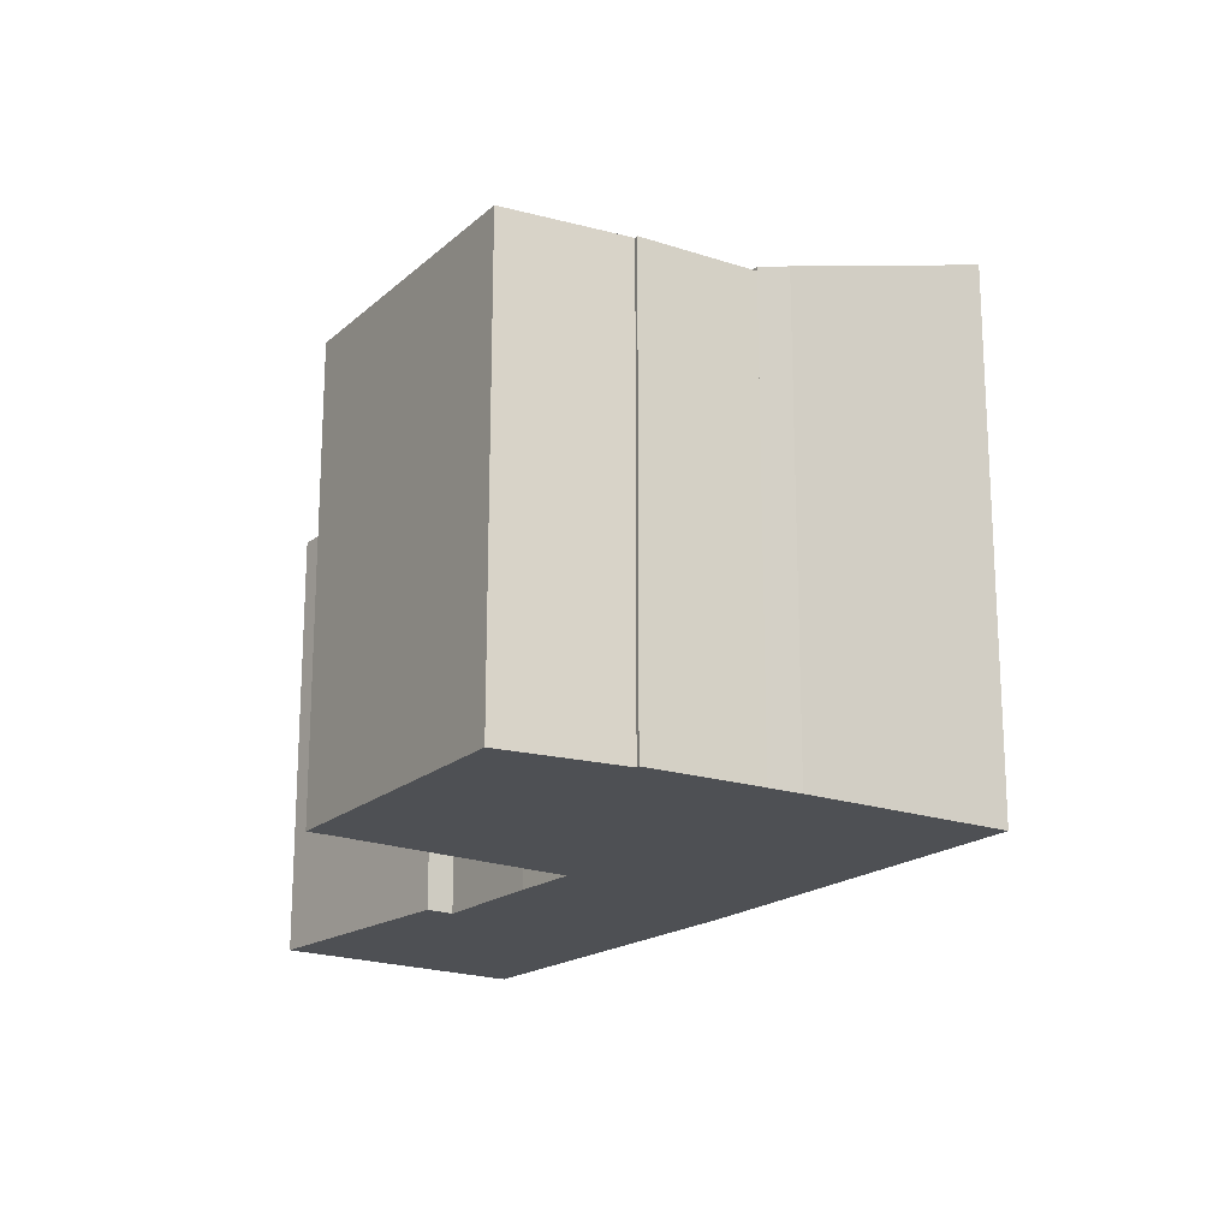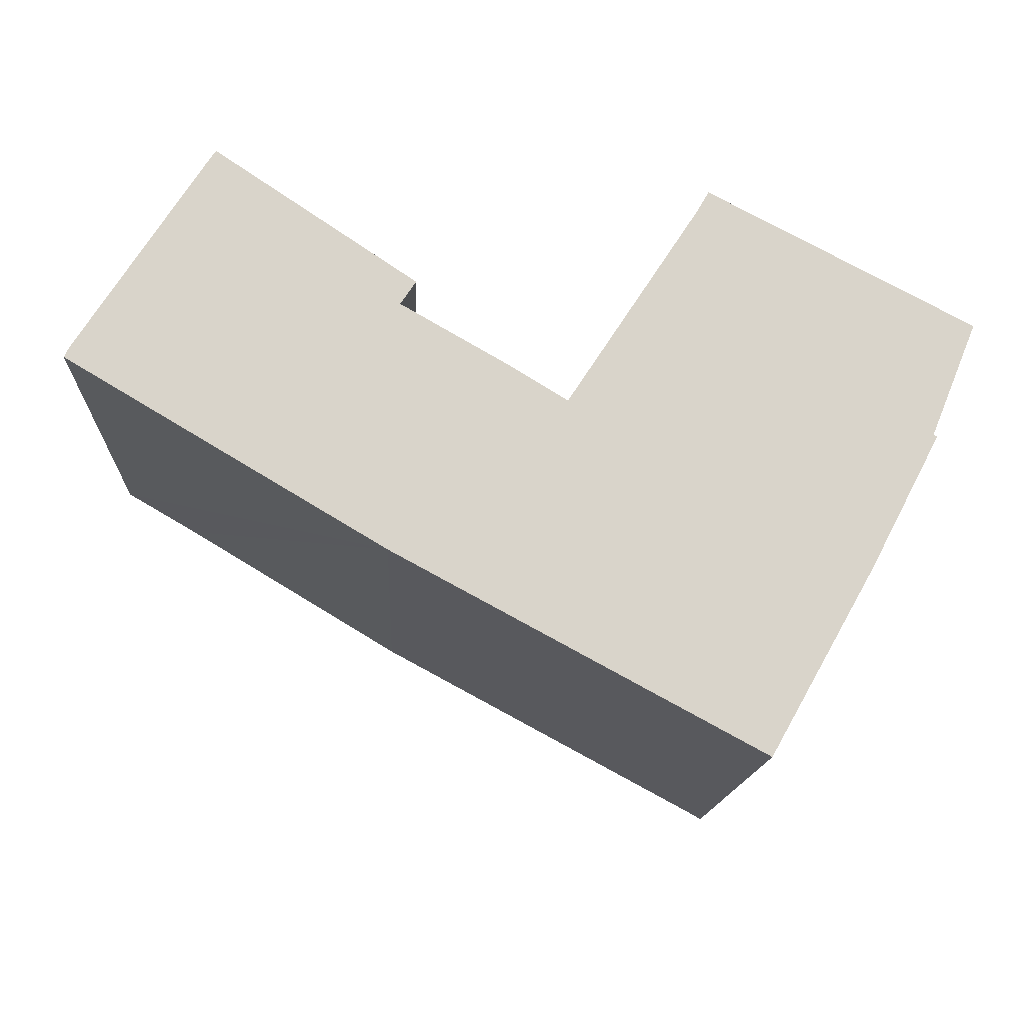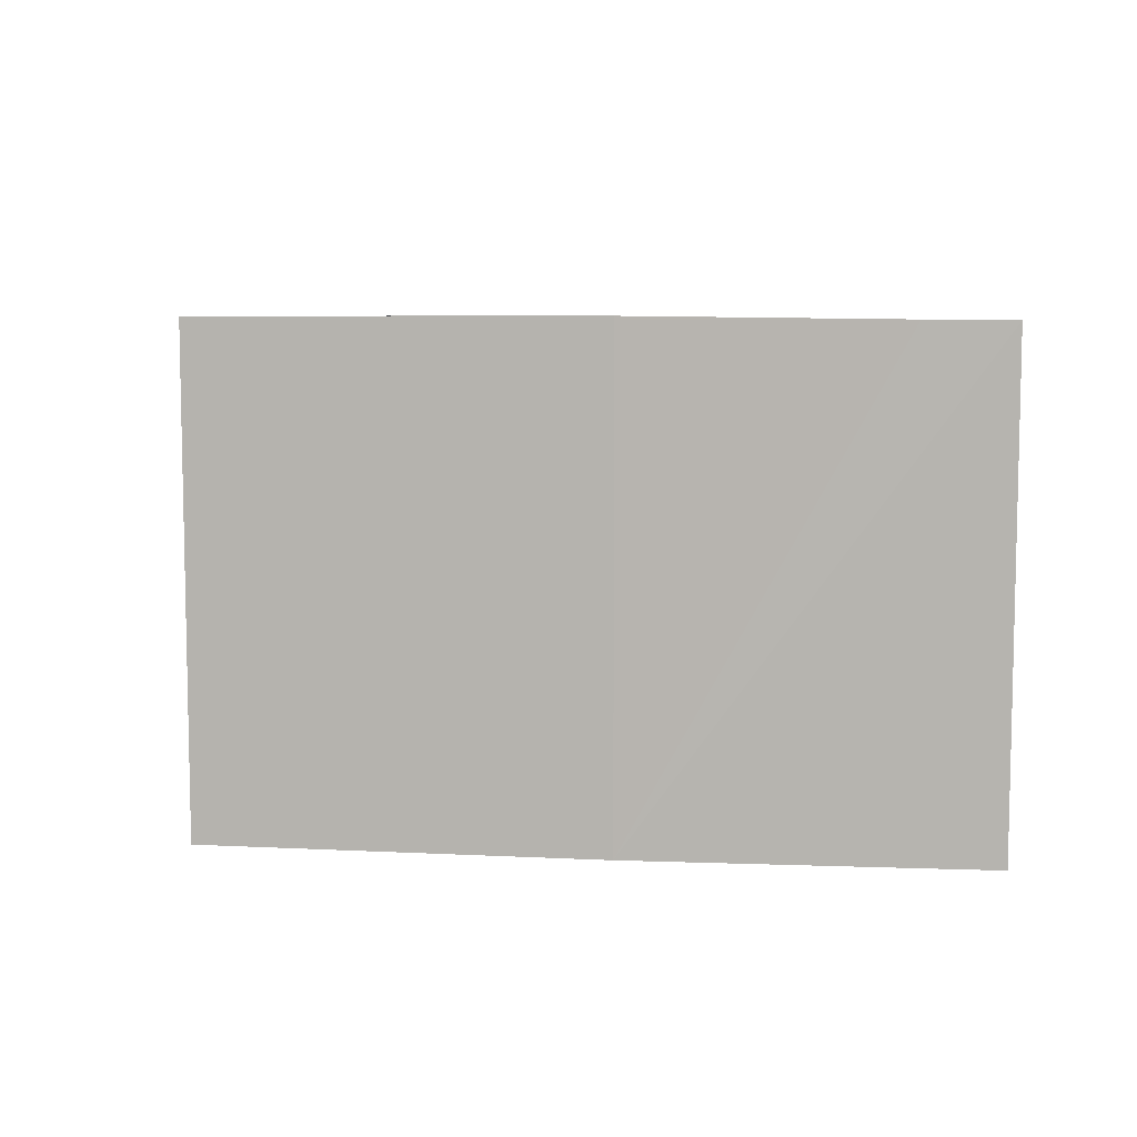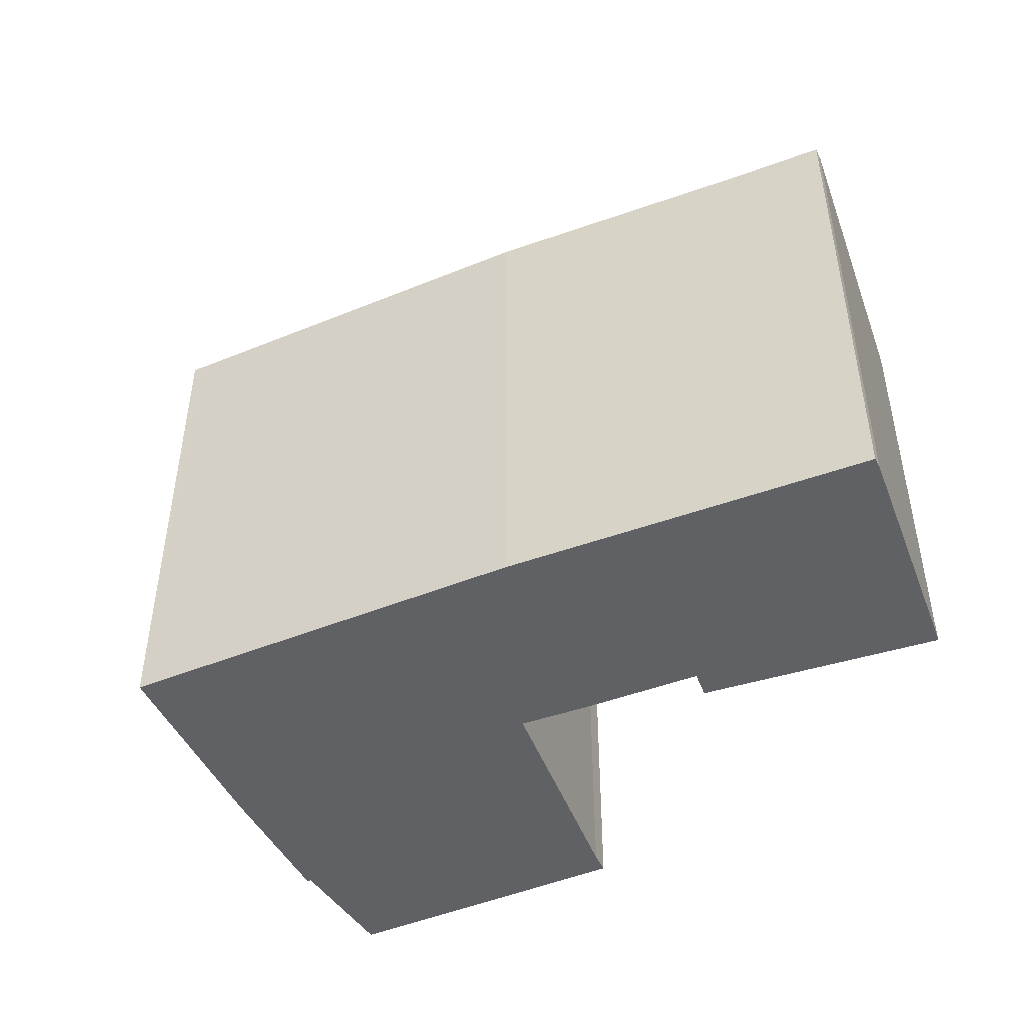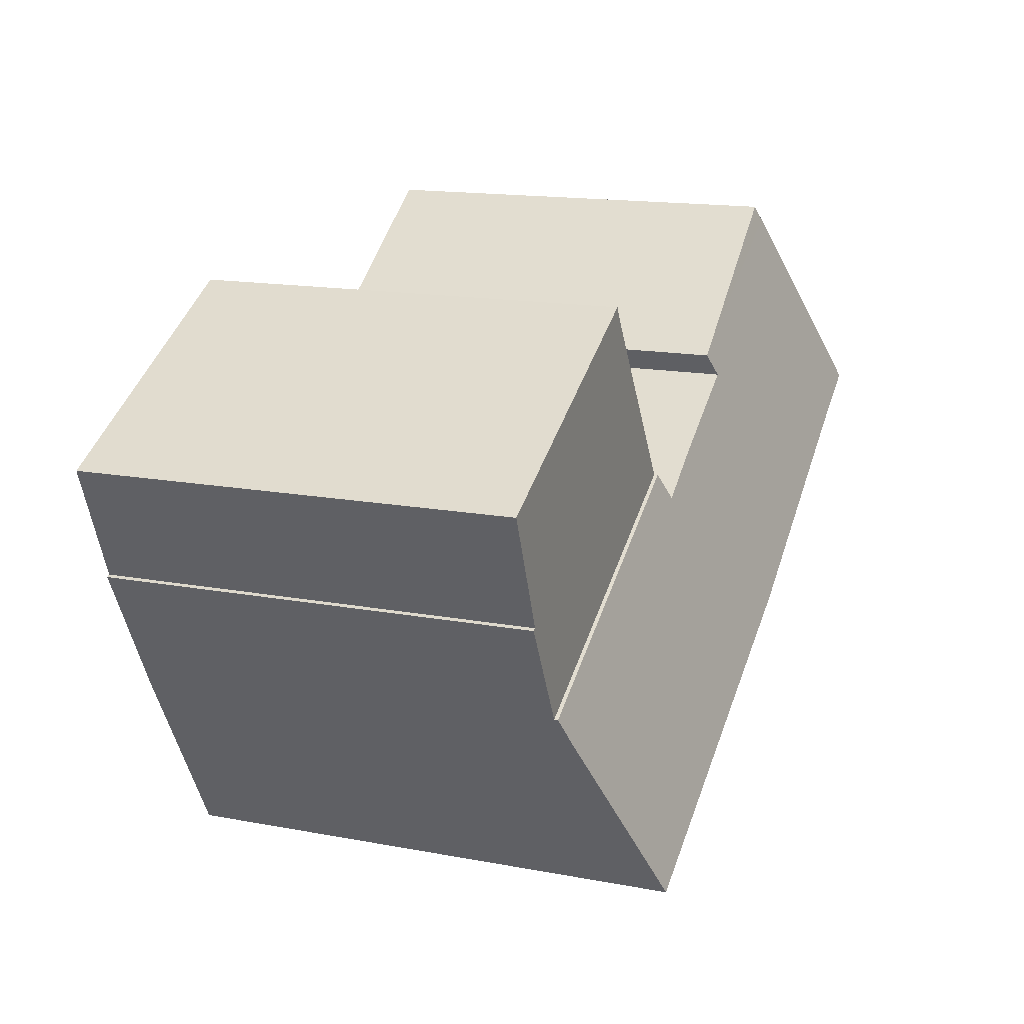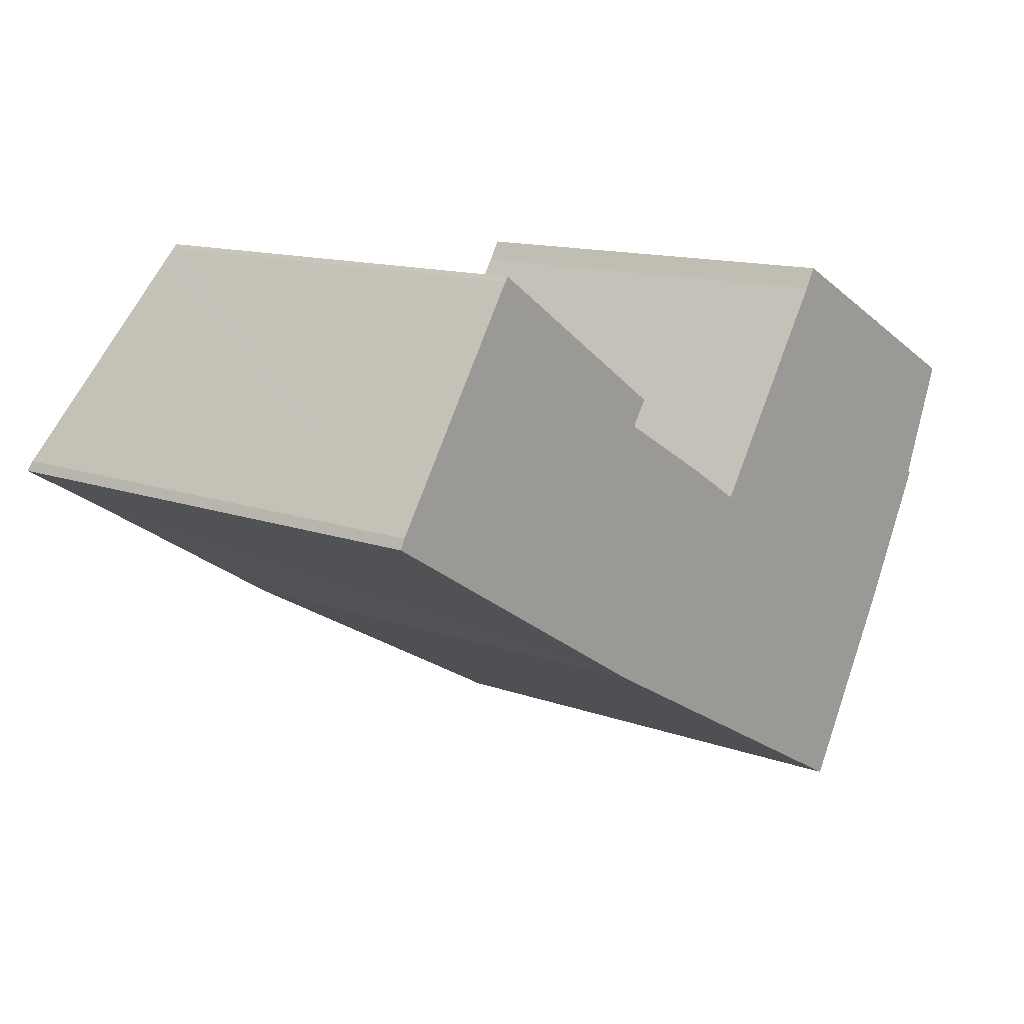
<metadata>
{"format":"obj","ext":"obj","renderer":"f3d","projection":"perspective","resolution":1024,"background":"white","views":[{"elev":-18.9,"azim":85.5,"up":"+Y"},{"elev":-14.7,"azim":-2.7,"up":"+Z"},{"elev":7.9,"azim":-143.5,"up":"+Y"},{"elev":-46.7,"azim":-126.8,"up":"+Y"},{"elev":15.6,"azim":111.5,"up":"+Z"},{"elev":12.9,"azim":-49.7,"up":"+Z"}]}
</metadata>
<code>
v  15.11 12.97 -0.259
v  23.8 12.97 -4.988
v  23.75 12.97 -5.089
v  25.34 12.97 -2.031
v  25.24 12.97 -1.987
v  26.6 12.97 1.389
v  18.48 12.97 4.891
v  18.82 12.97 5.487
v  15.11 1.586e-17 -0.259
v  18.48 -2.995e-16 4.891
v  18.82 -3.36e-16 5.487
v  26.6 -8.505e-17 1.389
v  25.24 1.217e-16 -1.987
v  25.34 1.244e-16 -2.031
v  23.75 3.116e-16 -5.089
v  23.8 3.054e-16 -4.988
v  23.75 13.09 -5.089
v  14.57 13.38 -1.098
v  15.11 13.09 -0.259
v  11.41 15.23 -6.684
v  12.98 15.22 -7.532
v  19.81 15.19 -11.21
v  23.29 13.37 -5.974
v  20.21 15.19 -11.44
v  9.745 13.09 2.744
v  4.051 12.97 6.392
v  4.142 12.93 6.519
v  3.831 13.09 6.052
v  0.135 15.06 0.281
v  0 15.15 9.278e-16
v  2.319 15.16 -1.349
v  9.667 13.34 1.793
v  9.412 15.24 -5.605
v  10.12 13.1 2.49
v  12.82 13.35 -0.024
v  14.32 13.37 -0.949
v  14.57 6.723e-17 -1.098
v  14.32 5.811e-17 -0.949
v  12.82 1.47e-18 -0.024
v  4.142 -3.992e-16 6.519
v  10.12 -1.525e-16 2.49
v  9.745 -1.68e-16 2.744
v  9.667 -1.098e-16 1.793
v  0 0 0
v  0.135 -1.721e-17 0.281
v  4.051 -3.914e-16 6.392
v  3.831 -3.706e-16 6.052
v  23.29 3.658e-16 -5.974
v  20.21 7.005e-16 -11.44
v  9.412 3.432e-16 -5.605
v  11.41 4.093e-16 -6.684
v  12.98 4.612e-16 -7.532
v  19.81 6.866e-16 -11.21
v  2.319 8.26e-17 -1.349
g defaultobject
f 1 2 3
f 2 1 4
f 4 1 5
f 5 1 6
f 6 1 7
f 6 7 8
f 9 7 1
f 7 9 10
f 10 8 7
f 8 10 11
f 11 6 8
f 6 11 12
f 12 5 6
f 5 12 13
f 13 4 5
f 4 13 14
f 14 2 4
f 2 14 3
f 3 14 15
f 15 14 16
f 15 1 3
f 1 15 9
f 10 12 11
f 12 10 9
f 12 9 15
f 12 15 13
f 13 15 14
f 14 15 16
f 17 18 19
f 18 17 20
f 20 17 21
f 21 17 22
f 22 17 23
f 22 23 24
f 25 26 27
f 26 25 28
f 28 25 29
f 29 25 30
f 30 25 31
f 31 25 32
f 31 32 33
f 32 25 34
f 33 32 35
f 33 35 36
f 33 36 20
f 20 36 18
f 36 37 18
f 37 36 35
f 37 35 38
f 38 35 39
f 9 17 19
f 17 9 15
f 40 25 27
f 25 40 34
f 34 40 41
f 41 40 42
f 32 39 35
f 39 32 43
f 37 19 18
f 19 37 9
f 44 29 30
f 29 44 45
f 45 28 29
f 28 45 26
f 26 45 46
f 46 45 47
f 46 27 26
f 27 46 40
f 17 48 23
f 48 17 15
f 23 49 24
f 49 23 48
f 34 43 32
f 43 34 41
f 49 22 24
f 22 49 21
f 21 49 20
f 20 49 33
f 33 49 50
f 50 49 51
f 51 49 52
f 52 49 53
f 50 31 33
f 31 50 30
f 30 50 44
f 44 50 54
f 46 42 40
f 42 46 47
f 42 47 45
f 42 45 44
f 42 44 54
f 42 54 43
f 43 54 50
f 42 43 41
f 43 50 39
f 39 50 38
f 38 50 37
f 37 50 51
f 37 15 9
f 15 37 51
f 15 51 52
f 15 52 53
f 15 53 48
f 48 53 49

</code>
